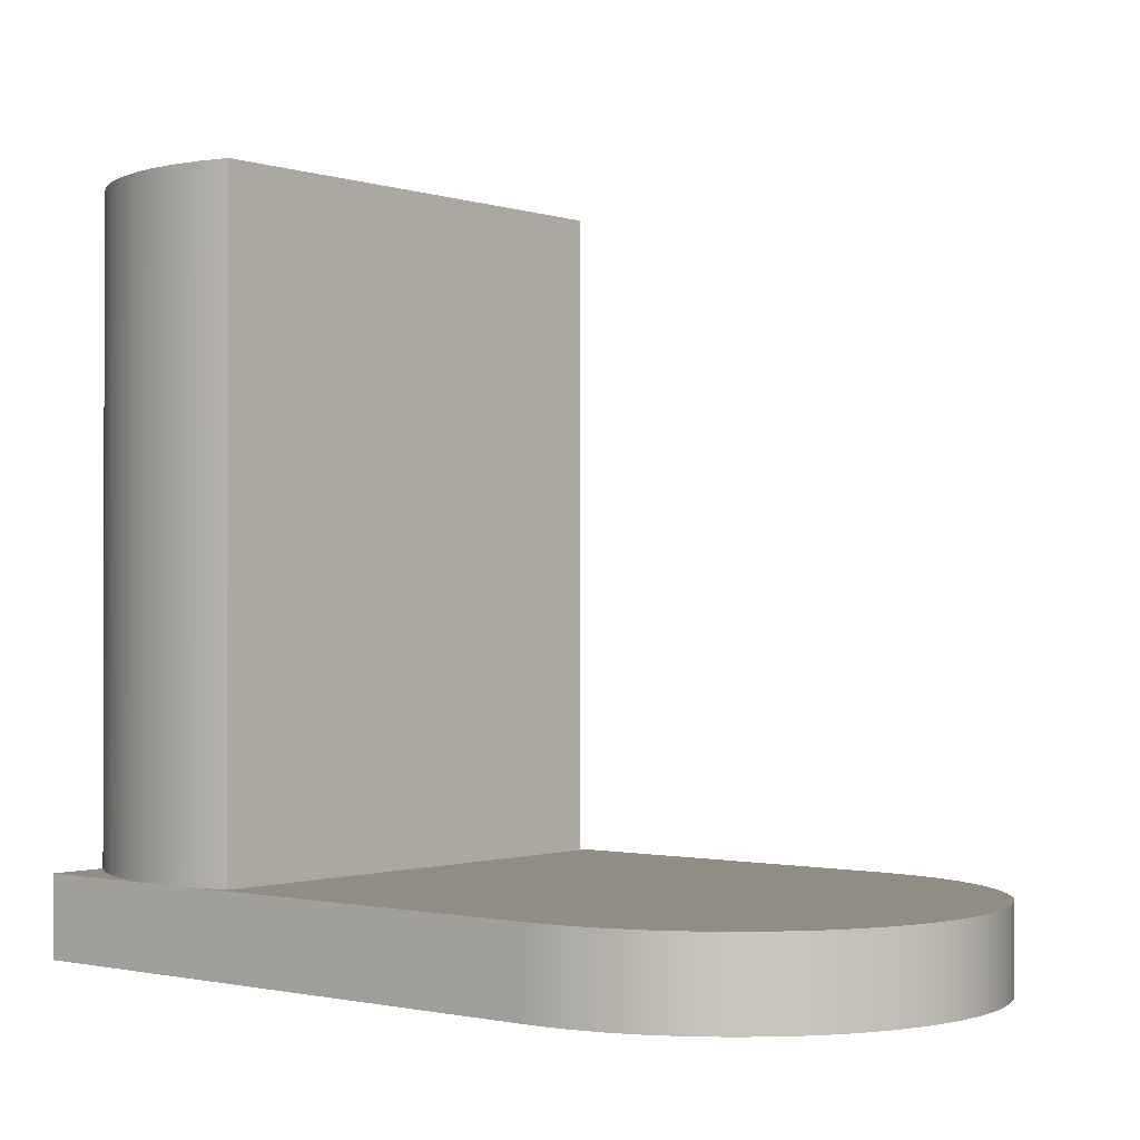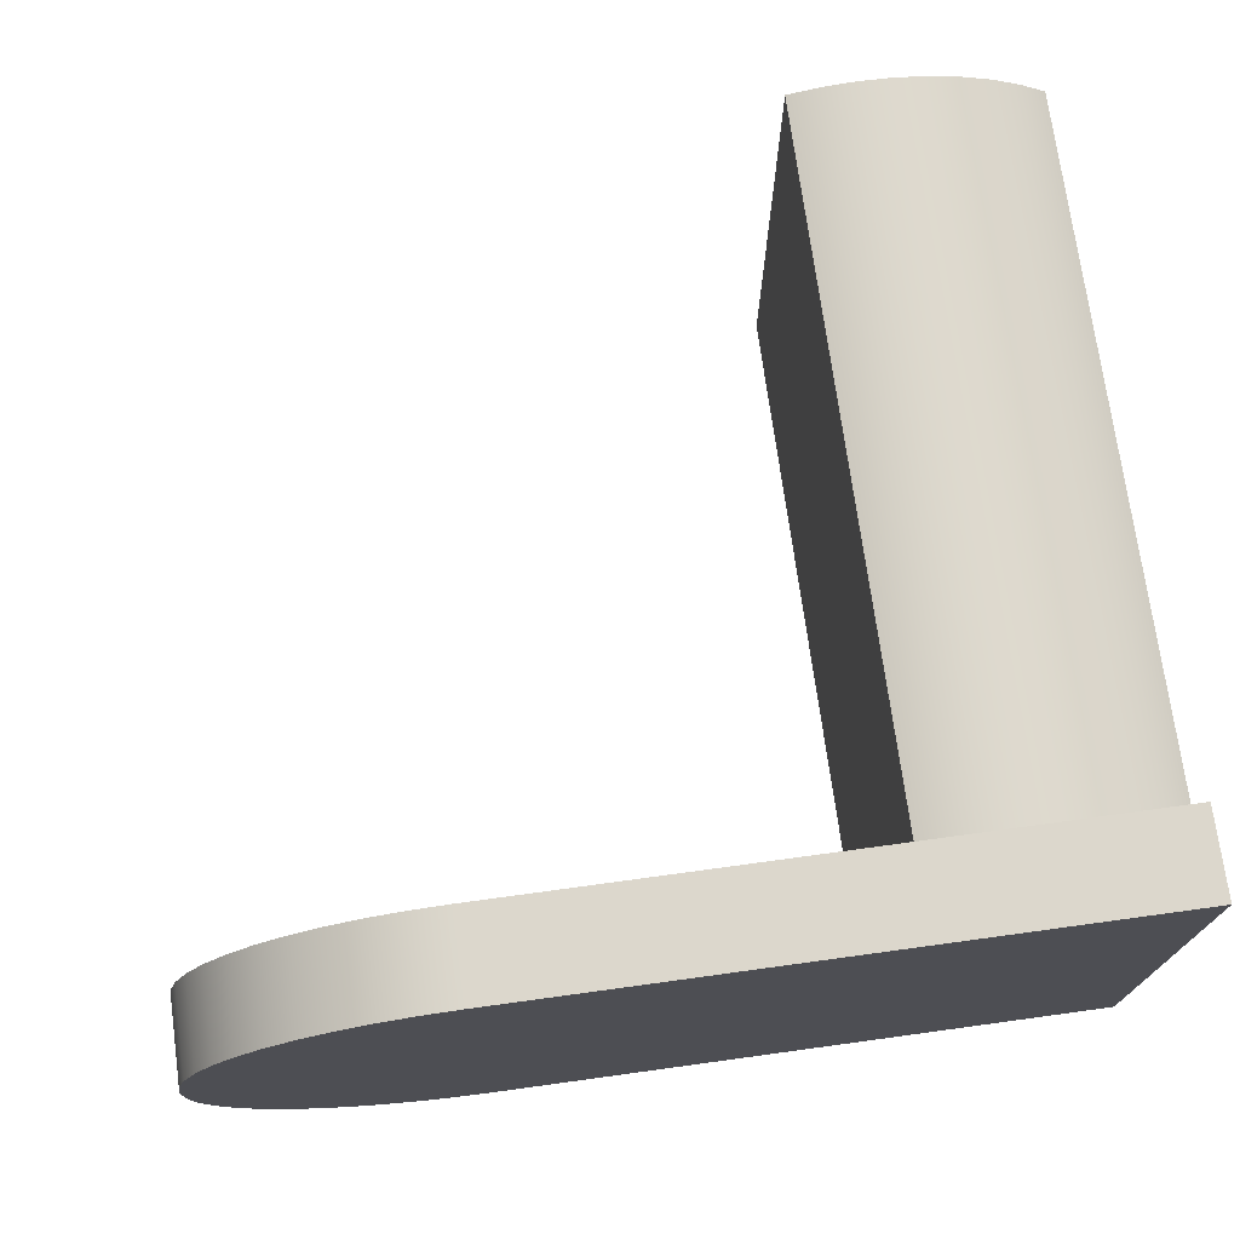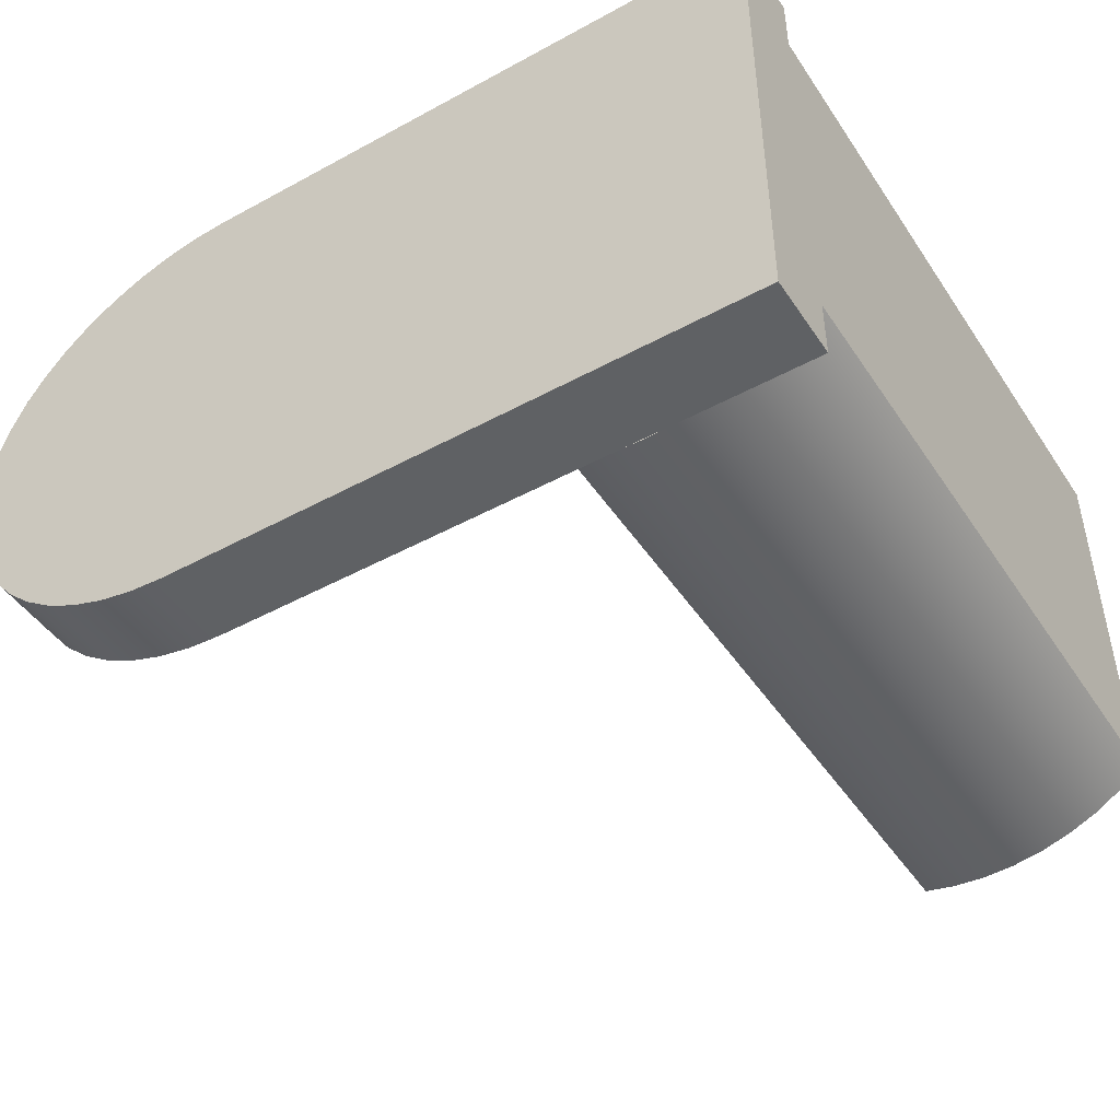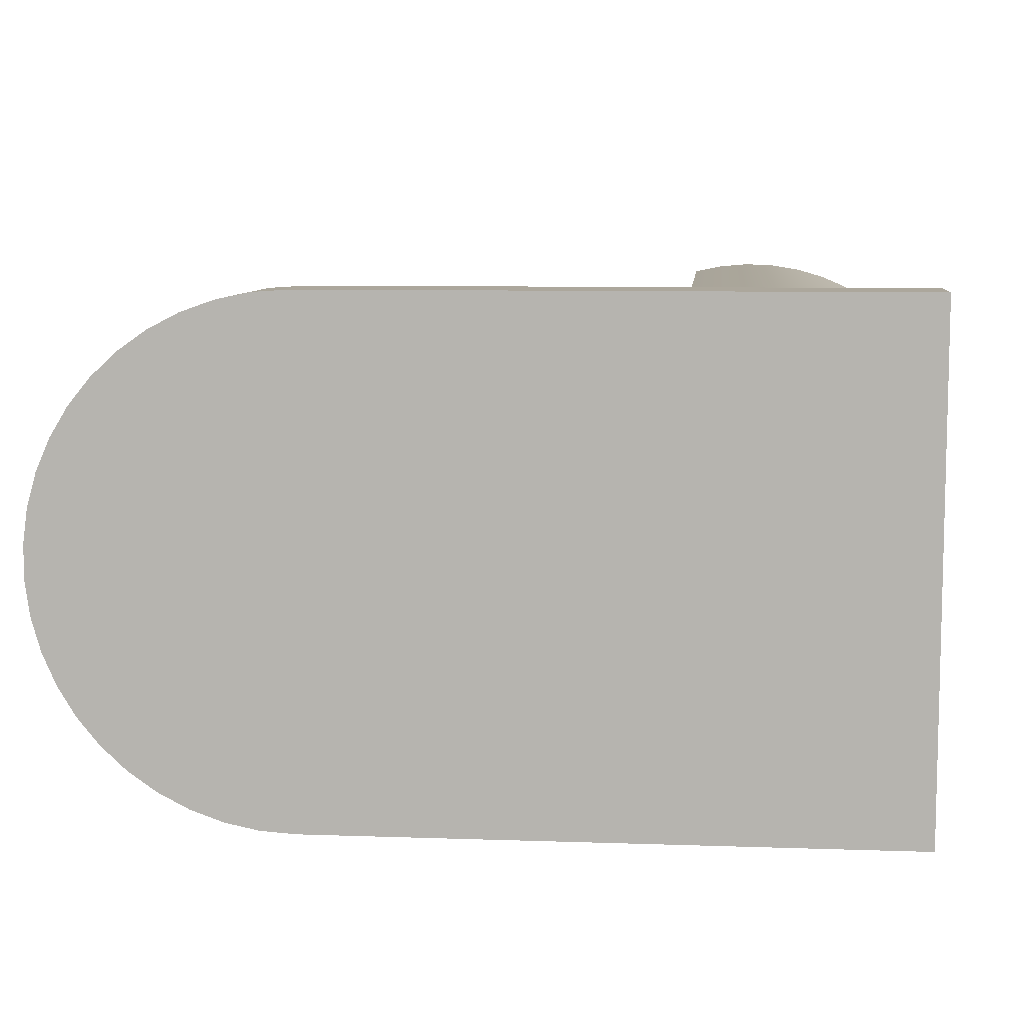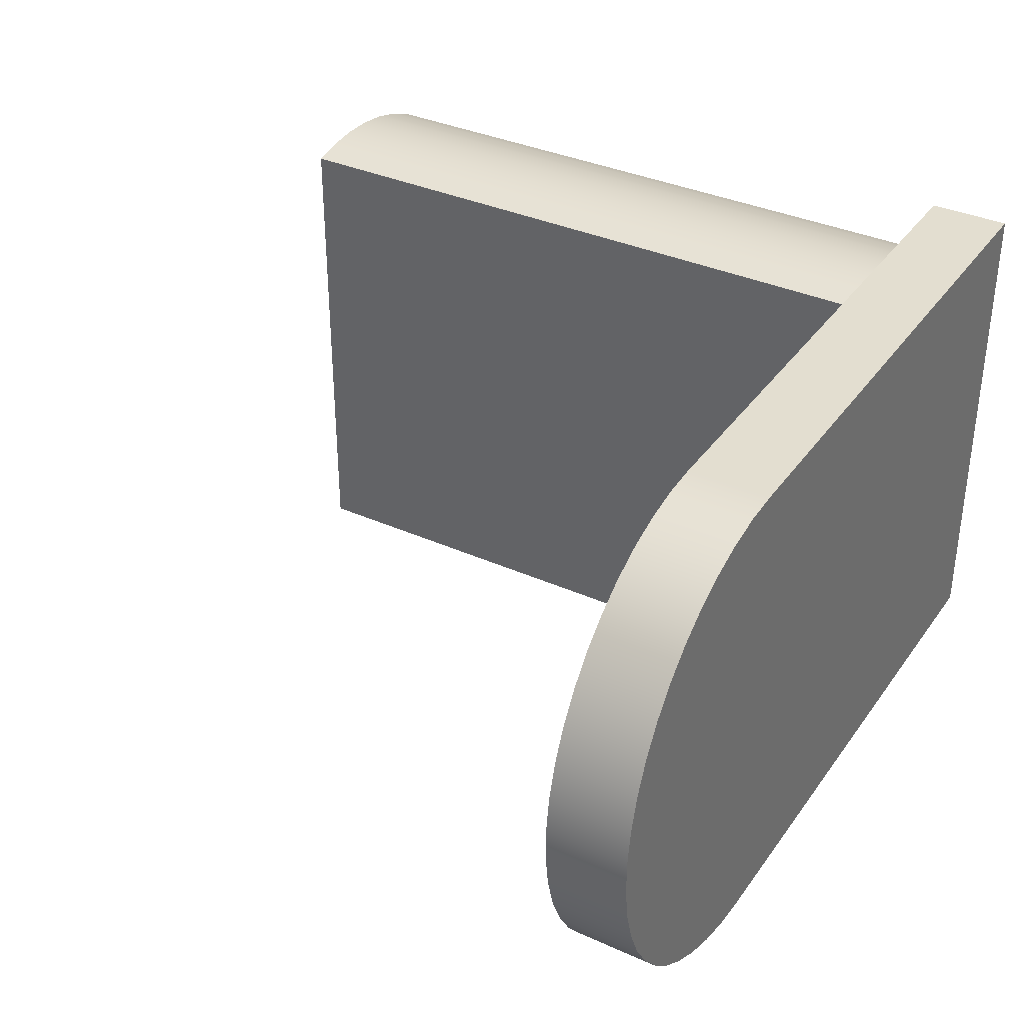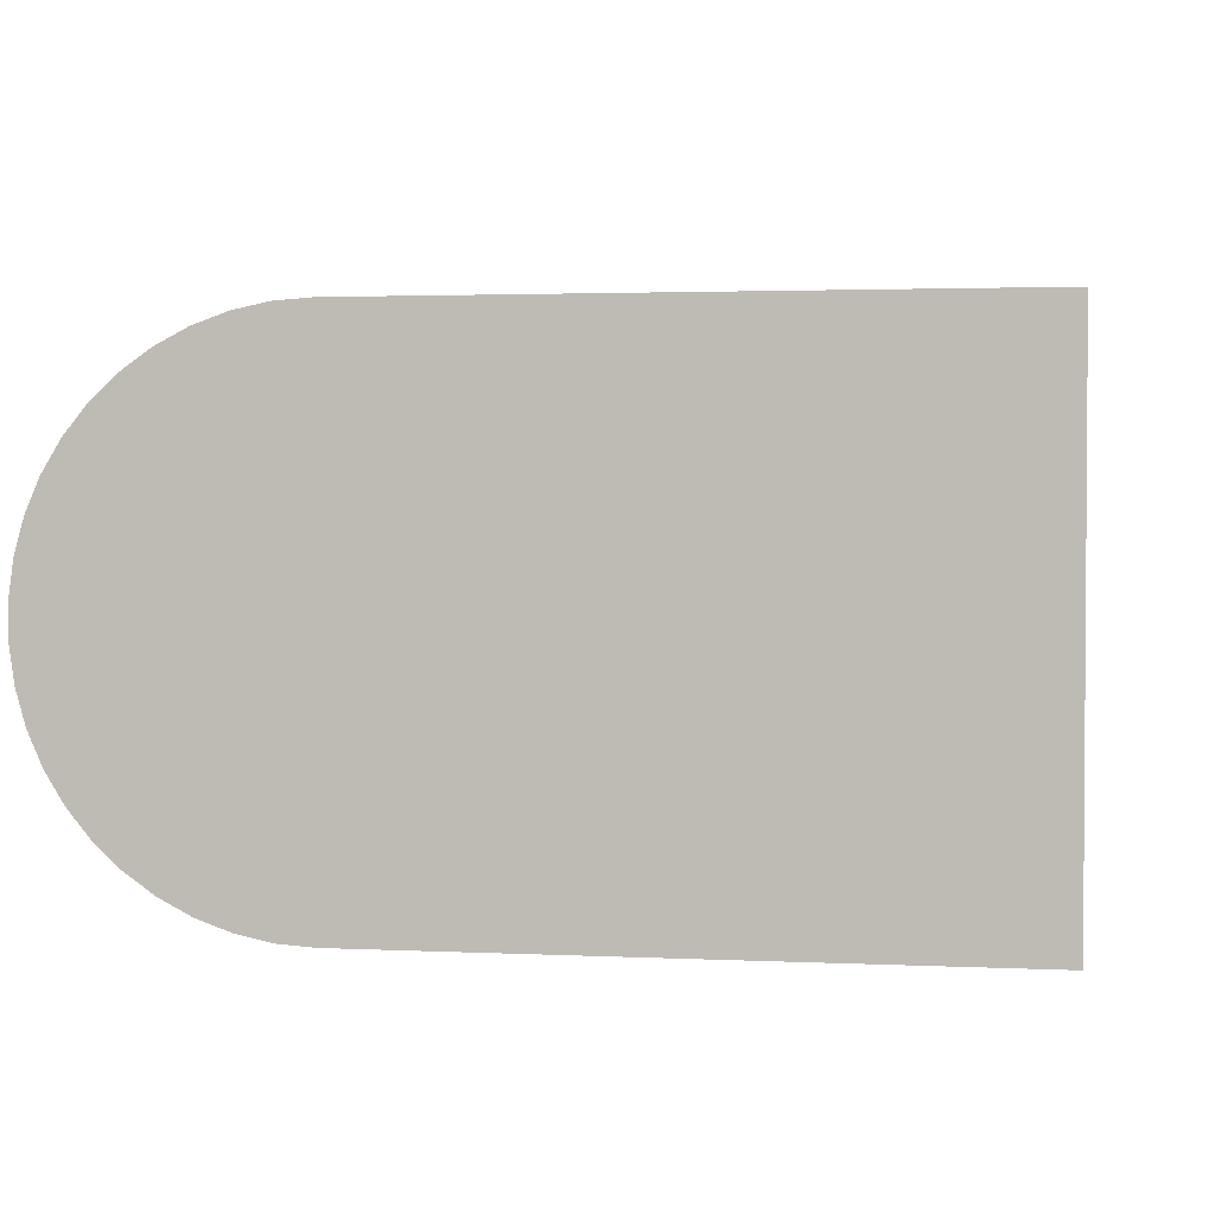
<metadata>
{"format":"obj","ext":"obj","renderer":"f3d","projection":"perspective","resolution":1024,"background":"white","views":[{"elev":-0.8,"azim":39.9,"up":"+Z"},{"elev":73.0,"azim":172.2,"up":"+Y"},{"elev":-46.3,"azim":-148.1,"up":"+Y"},{"elev":8.4,"azim":-174.6,"up":"+Y"},{"elev":35.7,"azim":120.6,"up":"+Y"},{"elev":2.3,"azim":-170.4,"up":"+Y"}]}
</metadata>
<code>
v 2.844 0.09748 1
v 2.844 6.132 1
v 2.844 6.132 9
v 2.844 0.09748 9
v 0 0.7387 1
v 0.3134 0.5035 1
v 0.6537 0.3094 1
v 1.016 0.1593 1
v 1.393 0.05566 1
v 1.781 2.126e-17 1
v 1.948 -0.008879 1
v 2.115 -0.008879 1
v 2.281 -2.126e-17 1
v 2.471 0.02102 1
v 2.659 0.05355 1
v 2.844 0.09748 1
v 2.844 0.09748 9
v 2.473 0.02137 9
v 2.095 -0.009329 9
v 1.717 0.00583 9
v 1.343 0.06663 9
v 0.979 0.1722 9
v 0.6306 0.3209 9
v 0.3026 0.5107 9
v 0 0.7387 9
v 2.844 6.132 1
v 2.473 6.208 1
v 2.095 6.239 1
v 1.716 6.224 1
v 1.342 6.162 1
v 0.9783 6.056 1
v 0.6299 5.907 1
v 0.3022 5.716 1
v -4.441e-16 5.488 1
v -4.441e-16 5.488 9
v 0.3022 5.716 9
v 0.6299 5.907 9
v 0.9783 6.056 9
v 1.342 6.162 9
v 1.716 6.224 9
v 2.095 6.239 9
v 2.473 6.208 9
v 2.844 6.132 9
v 2.844 6.132 9
v 2.473 6.208 9
v 2.095 6.239 9
v 1.716 6.224 9
v 1.342 6.162 9
v 0.9783 6.056 9
v 0.6299 5.907 9
v 0.3022 5.716 9
v -4.441e-16 5.488 9
v 0 0.7387 9
v 0.3026 0.5107 9
v 0.6306 0.3209 9
v 0.979 0.1722 9
v 1.343 0.06663 9
v 1.717 0.00583 9
v 2.095 -0.009329 9
v 2.473 0.02137 9
v 2.844 0.09748 9
v 1.781 2.126e-17 1
v 2.281 -2.126e-17 1
v 2.115 -0.008879 1
v 1.948 -0.008879 1
v 1.781 2.126e-17 1
v 1.393 0.05566 1
v 1.016 0.1593 1
v 0.6537 0.3094 1
v 0.3134 0.5035 1
v 0 0.7387 1
v 0 0 1
v -4.441e-16 5.488 1
v 0.3022 5.716 1
v 0.6299 5.907 1
v 0.9783 6.056 1
v 1.342 6.162 1
v 1.716 6.224 1
v 2.095 6.239 1
v 2.473 6.208 1
v 2.844 6.132 1
v 2.844 0.09748 1
v 2.659 0.05355 1
v 2.471 0.02102 1
v 2.281 -2.126e-17 1
v 7.259 -6.176e-16 1
v 7.685 0.02912 1
v 8.103 0.1159 1
v 8.505 0.2588 1
v 8.884 0.4551 1
v 9.232 0.7012 1
v 9.544 0.9924 1
v 9.813 1.323 1
v 10.04 1.688 1
v 10.21 2.079 1
v 10.32 2.49 1
v 10.38 2.913 1
v 10.38 3.34 1
v 10.32 3.762 1
v 10.21 4.173 1
v 10.04 4.565 1
v 9.813 4.929 1
v 9.544 5.26 1
v 9.232 5.551 1
v 8.884 5.797 1
v 8.505 5.994 1
v 8.103 6.137 1
v 7.685 6.223 1
v 7.259 6.253 1
v 0 6.253 1
v 0 0 0
v 7.259 -6.176e-16 0
v 7.259 -6.176e-16 1
v 2.281 -2.126e-17 1
v 1.781 2.126e-17 1
v 0 0 1
v 0 6.253 0
v 0 0 0
v 0 0 1
v 0 0.7387 1
v 0 0.7387 9
v -4.441e-16 5.488 9
v -4.441e-16 5.488 1
v 0 6.253 1
v 7.259 6.253 0
v 0 6.253 0
v 0 6.253 1
v 7.259 6.253 1
v 7.259 -6.176e-16 0
v 7.685 0.02912 0
v 8.103 0.1159 0
v 8.505 0.2588 0
v 8.884 0.4551 0
v 9.232 0.7012 0
v 9.544 0.9924 0
v 9.813 1.323 0
v 10.04 1.688 0
v 10.21 2.079 0
v 10.32 2.49 0
v 10.38 2.913 0
v 10.38 3.34 0
v 10.32 3.762 0
v 10.21 4.173 0
v 10.04 4.565 0
v 9.813 4.929 0
v 9.544 5.26 0
v 9.232 5.551 0
v 8.884 5.797 0
v 8.505 5.994 0
v 8.103 6.137 0
v 7.685 6.223 0
v 7.259 6.253 0
v 7.259 6.253 1
v 7.685 6.223 1
v 8.103 6.137 1
v 8.505 5.994 1
v 8.884 5.797 1
v 9.232 5.551 1
v 9.544 5.26 1
v 9.813 4.929 1
v 10.04 4.565 1
v 10.21 4.173 1
v 10.32 3.762 1
v 10.38 3.34 1
v 10.38 2.913 1
v 10.32 2.49 1
v 10.21 2.079 1
v 10.04 1.688 1
v 9.813 1.323 1
v 9.544 0.9924 1
v 9.232 0.7012 1
v 8.884 0.4551 1
v 8.505 0.2588 1
v 8.103 0.1159 1
v 7.685 0.02912 1
v 7.259 -6.176e-16 1
v 7.259 6.253 0
v 7.685 6.223 0
v 8.103 6.137 0
v 8.505 5.994 0
v 8.884 5.797 0
v 9.232 5.551 0
v 9.544 5.26 0
v 9.813 4.929 0
v 10.04 4.565 0
v 10.21 4.173 0
v 10.32 3.762 0
v 10.38 3.34 0
v 10.38 2.913 0
v 10.32 2.49 0
v 10.21 2.079 0
v 10.04 1.688 0
v 9.813 1.323 0
v 9.544 0.9924 0
v 9.232 0.7012 0
v 8.884 0.4551 0
v 8.505 0.2588 0
v 8.103 0.1159 0
v 7.685 0.02912 0
v 7.259 -6.176e-16 0
v 0 0 0
v 0 6.253 0
g 954360c8-e2f0-11ea-b434-54bf646e7e1f
f 1 2 4
f 4 2 3
g 9544727e-e2f0-11ea-9ad4-54bf646e7e1f
f 25 5 24
f 24 5 6
f 24 6 23
f 23 6 7
f 23 7 22
f 22 7 8
f 22 8 21
f 21 8 9
f 21 9 20
f 20 9 10
f 20 10 11
f 20 11 19
f 19 11 12
f 19 12 13
f 19 13 18
f 18 13 14
f 18 14 15
f 16 17 15
f 15 17 18
g 95450e68-e2f0-11ea-9905-54bf646e7e1f
f 43 26 42
f 42 26 27
f 42 27 28
f 42 28 41
f 41 28 29
f 41 29 40
f 40 29 30
f 40 30 39
f 39 30 31
f 39 31 38
f 38 31 32
f 38 32 37
f 37 32 33
f 37 33 36
f 36 33 35
f 35 33 34
g 9545aaa8-e2f0-11ea-99dc-54bf646e7e1f
f 44 45 61
f 61 45 60
f 60 45 46
f 60 46 59
f 59 46 58
f 58 46 47
f 58 47 57
f 57 47 48
f 57 48 56
f 56 48 49
f 56 49 50
f 56 50 55
f 55 50 51
f 55 51 54
f 54 51 52
f 54 52 53
g 95461fca-e2f0-11ea-b91f-54bf646e7e1f
f 62 63 65
f 65 63 64
g 954694f6-e2f0-11ea-99b9-54bf646e7e1f
f 66 67 72
f 72 67 68
f 72 68 69
f 69 70 72
f 72 70 71
g 9511c98c-e2f0-11ea-a3dd-54bf646e7e1f
f 73 74 110
f 110 74 75
f 110 75 76
f 76 77 110
f 110 77 78
f 110 78 79
f 110 79 109
f 109 79 80
f 109 80 81
f 81 82 109
f 109 82 98
f 109 98 99
f 83 86 82
f 82 86 96
f 82 96 97
f 83 84 86
f 86 84 85
f 87 88 86
f 86 88 89
f 86 89 90
f 90 91 86
f 86 91 92
f 86 92 93
f 93 94 86
f 86 94 95
f 86 95 96
f 97 98 82
f 99 100 109
f 109 100 101
f 109 101 102
f 102 103 109
f 109 103 104
f 109 104 105
f 105 106 109
f 109 106 107
f 109 107 108
g 9510df28-e2f0-11ea-92d3-54bf646e7e1f
f 112 114 111
f 111 114 115
f 111 115 116
f 112 113 114
g 95110658-e2f0-11ea-8e45-54bf646e7e1f
f 124 117 123
f 123 117 118
f 123 118 120
f 120 118 119
f 121 122 120
f 120 122 123
g 9511545c-e2f0-11ea-a3d3-54bf646e7e1f
f 125 126 128
f 128 126 127
g 95117bc2-e2f0-11ea-a012-54bf646e7e1f
f 176 129 175
f 175 129 130
f 175 130 174
f 174 130 131
f 174 131 173
f 173 131 132
f 173 132 172
f 172 132 133
f 172 133 171
f 171 133 134
f 171 134 170
f 170 134 135
f 170 135 169
f 169 135 136
f 169 136 168
f 168 136 137
f 168 137 167
f 167 137 138
f 167 138 166
f 166 138 139
f 166 139 165
f 165 139 140
f 165 140 164
f 164 140 141
f 164 141 163
f 163 141 142
f 163 142 162
f 162 142 143
f 162 143 161
f 161 143 144
f 161 144 160
f 160 144 145
f 160 145 159
f 159 145 146
f 159 146 158
f 158 146 147
f 158 147 157
f 157 147 148
f 157 148 156
f 156 148 149
f 156 149 155
f 155 149 150
f 155 150 154
f 154 150 151
f 154 151 153
f 153 151 152
g 9511f098-e2f0-11ea-a60e-54bf646e7e1f
f 178 179 177
f 177 179 180
f 177 180 181
f 181 182 177
f 177 182 183
f 177 183 184
f 184 185 177
f 177 185 186
f 177 186 187
f 187 188 177
f 177 188 189
f 177 189 200
f 200 189 190
f 200 190 191
f 191 192 200
f 200 192 193
f 200 193 194
f 194 195 200
f 200 195 196
f 200 196 197
f 197 198 200
f 200 198 199
f 200 201 177
f 177 201 202

</code>
